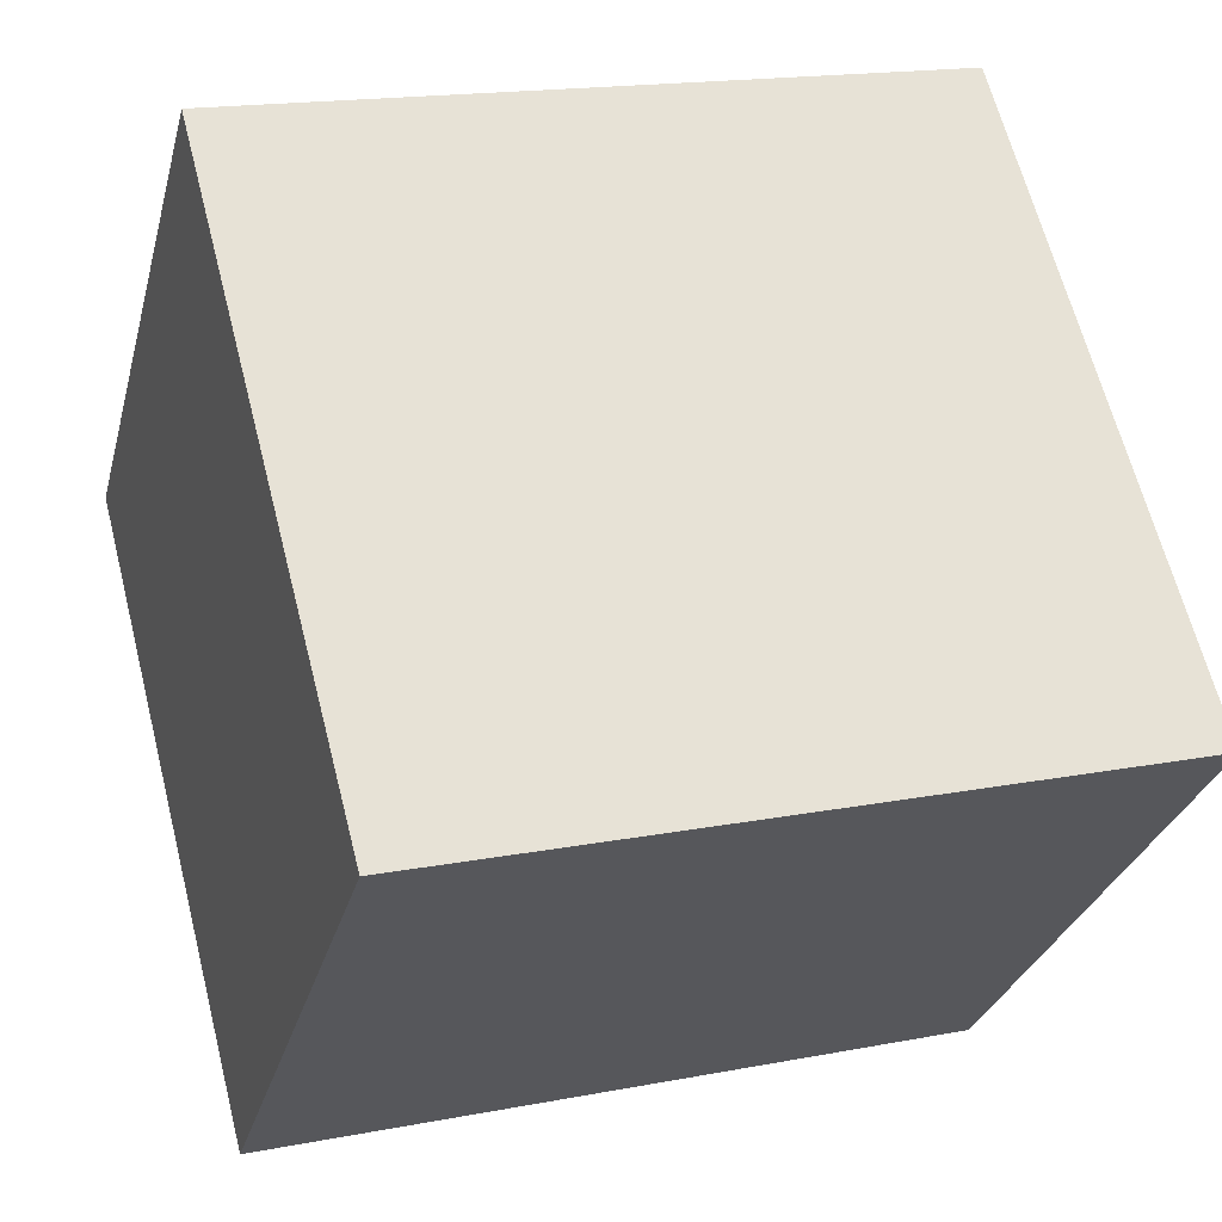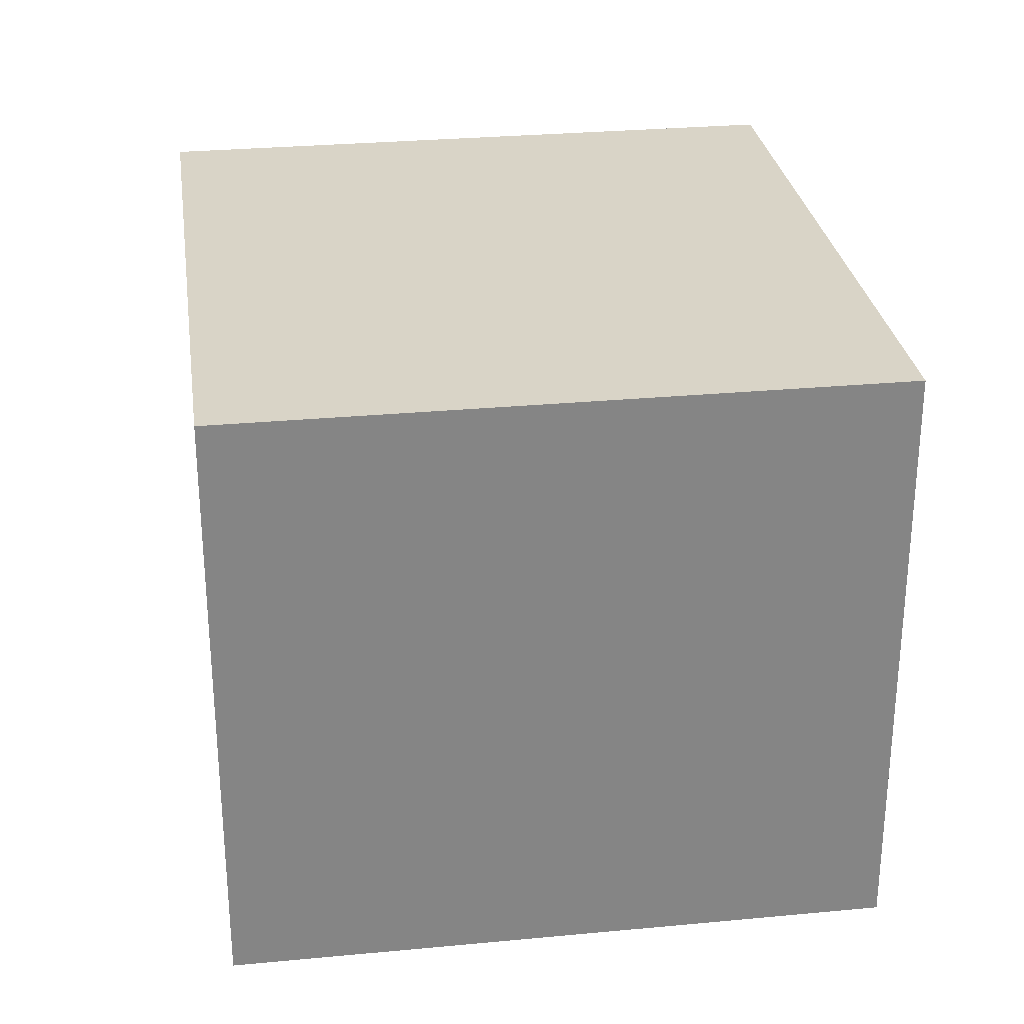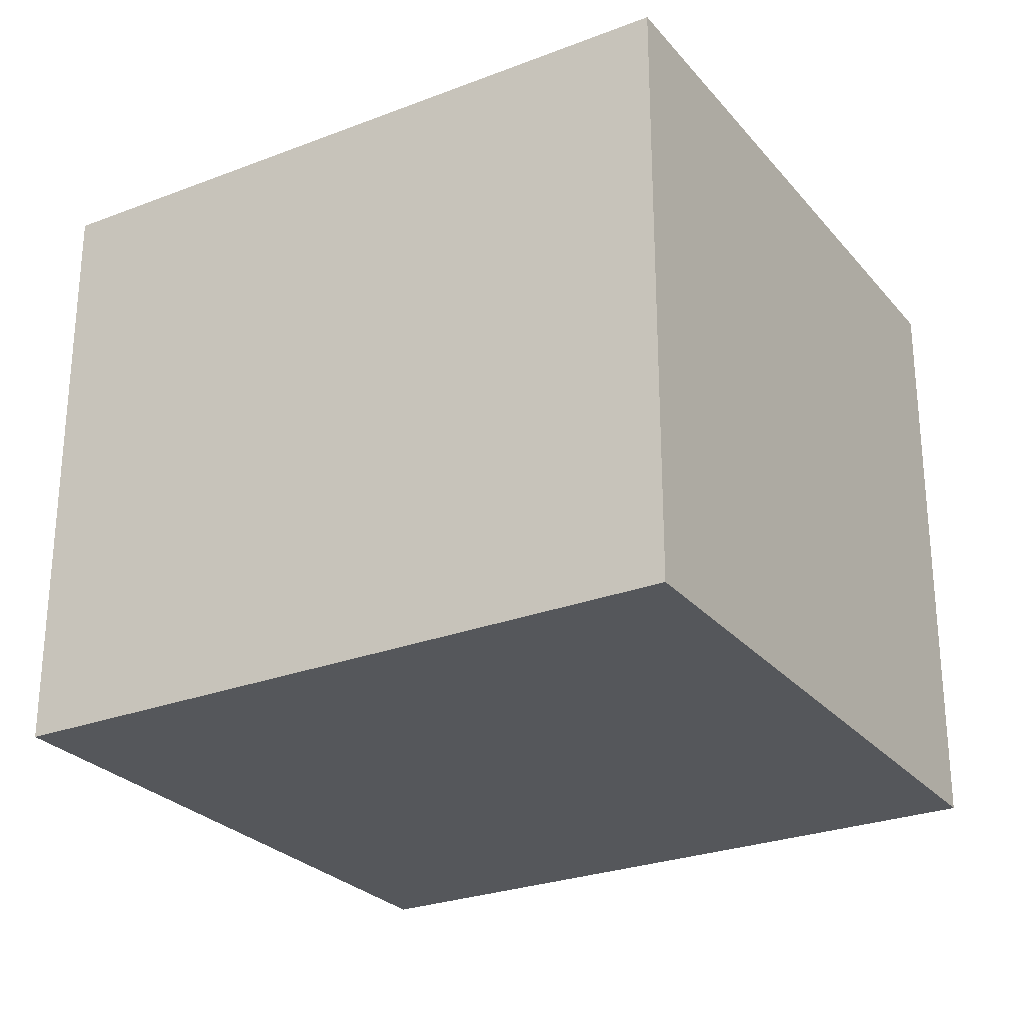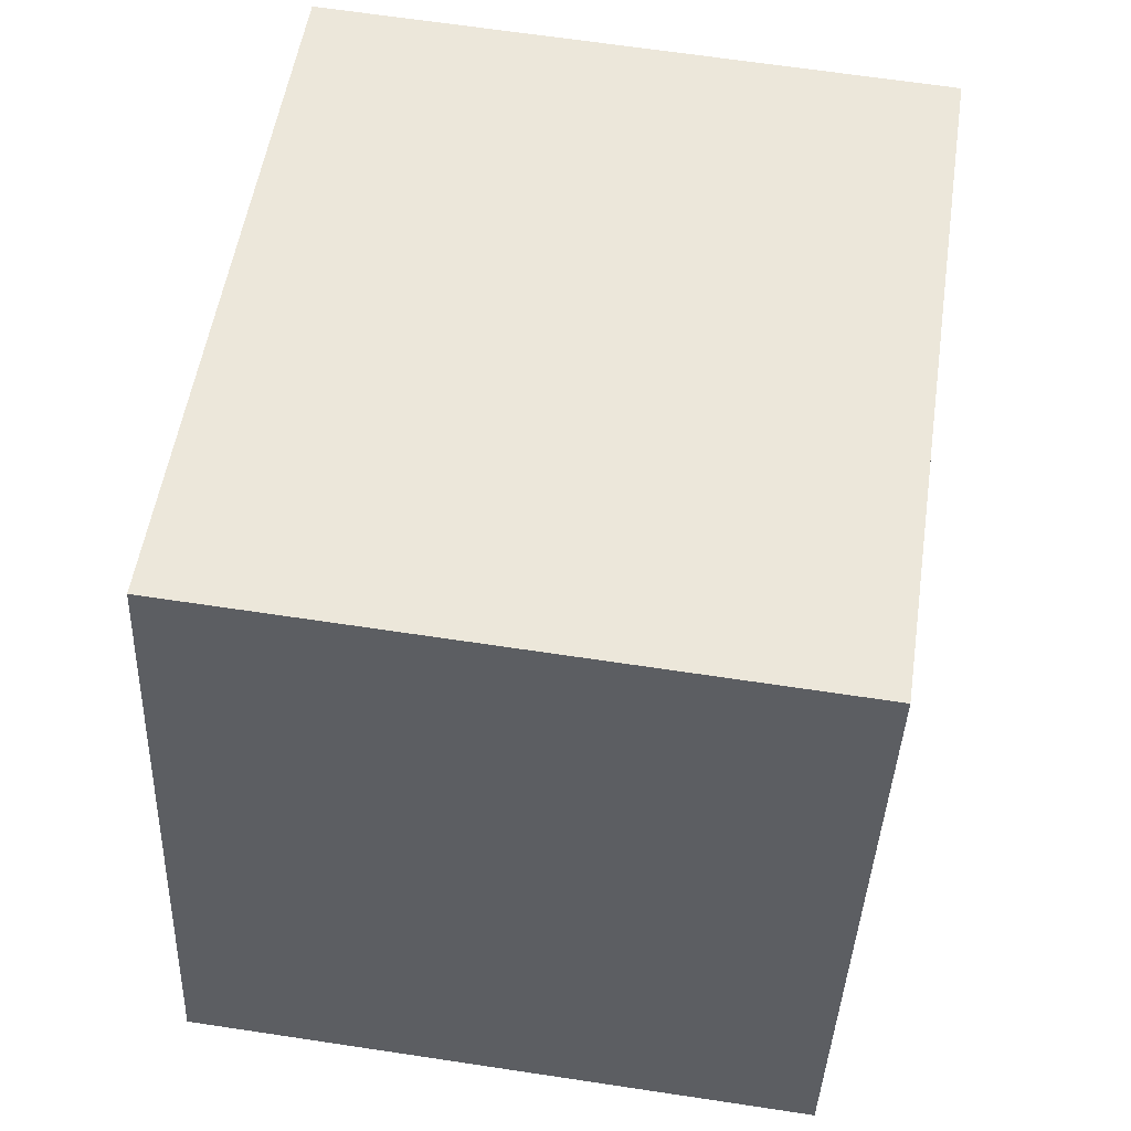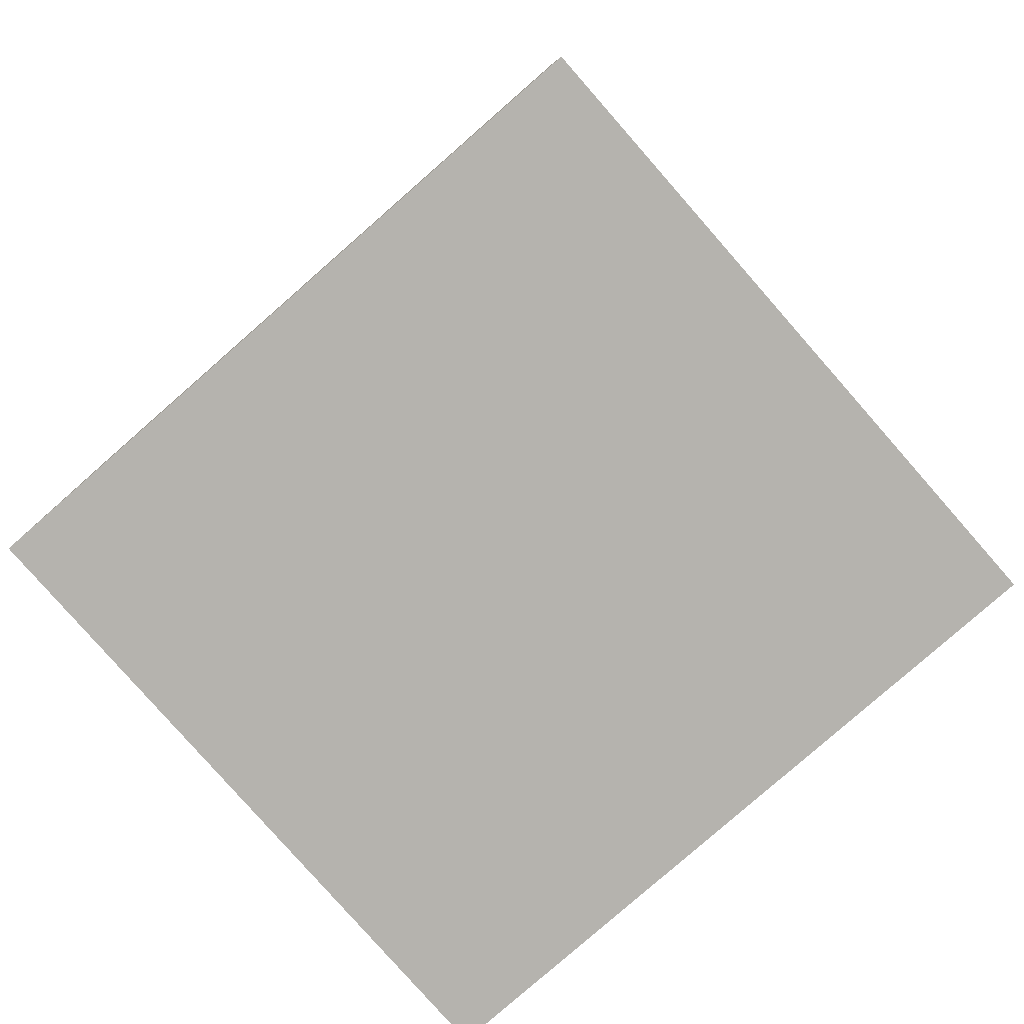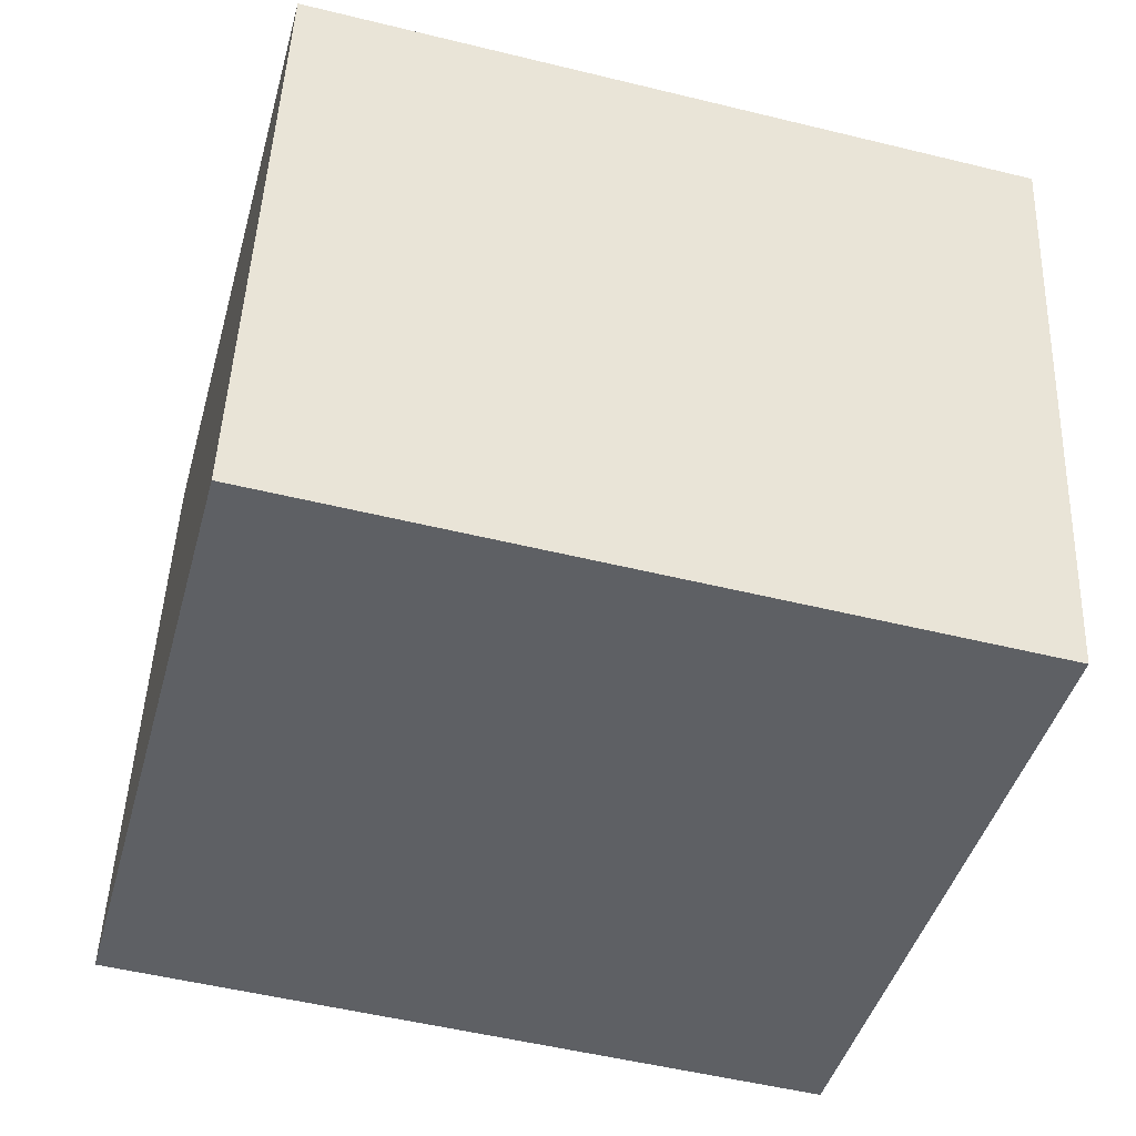
<metadata>
{"format":"obj","ext":"obj","renderer":"f3d","projection":"perspective","resolution":1024,"background":"white","views":[{"elev":-29.3,"azim":165.9,"up":"+Z"},{"elev":28.7,"azim":96.7,"up":"+Y"},{"elev":-26.8,"azim":45.7,"up":"+Y"},{"elev":65.9,"azim":-81.4,"up":"+Z"},{"elev":-80.0,"azim":56.0,"up":"+Y"},{"elev":47.1,"azim":2.3,"up":"+Z"}]}
</metadata>
<code>
v  3.528 3.133 -0.929
v  0.877 3.133 3.329
v  4.405 3.133 2.4
v  0 3.133 1.918e-16
v  4.405 -1.47e-16 2.4
v  3.528 5.688e-17 -0.929
v  0 0 0
v  0.877 -2.038e-16 3.329
g defaultobject
f 1 2 3
f 2 1 4
f 5 1 3
f 1 5 6
f 6 4 1
f 4 6 7
f 7 2 4
f 2 7 8
f 8 3 2
f 3 8 5
f 8 6 5
f 6 8 7

</code>
